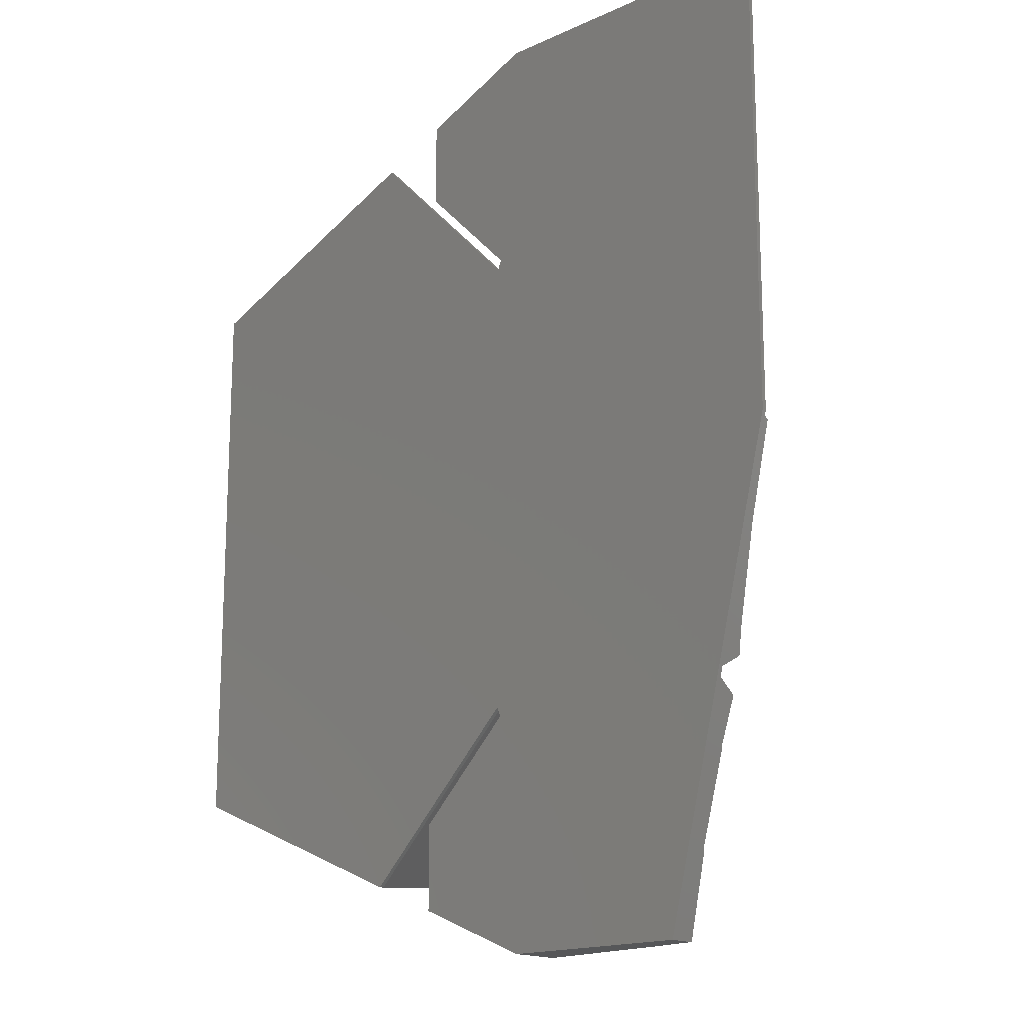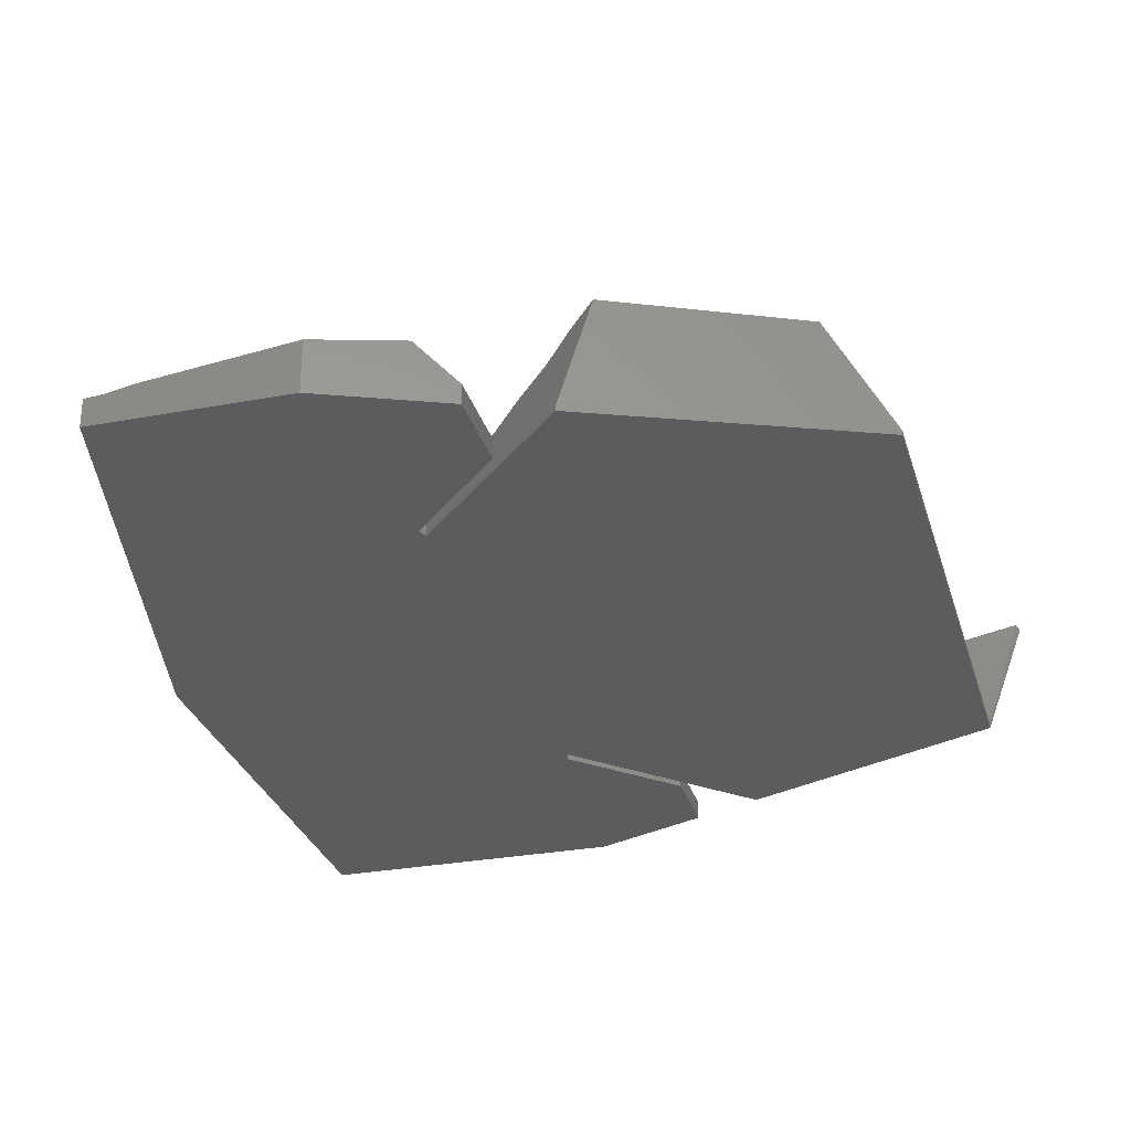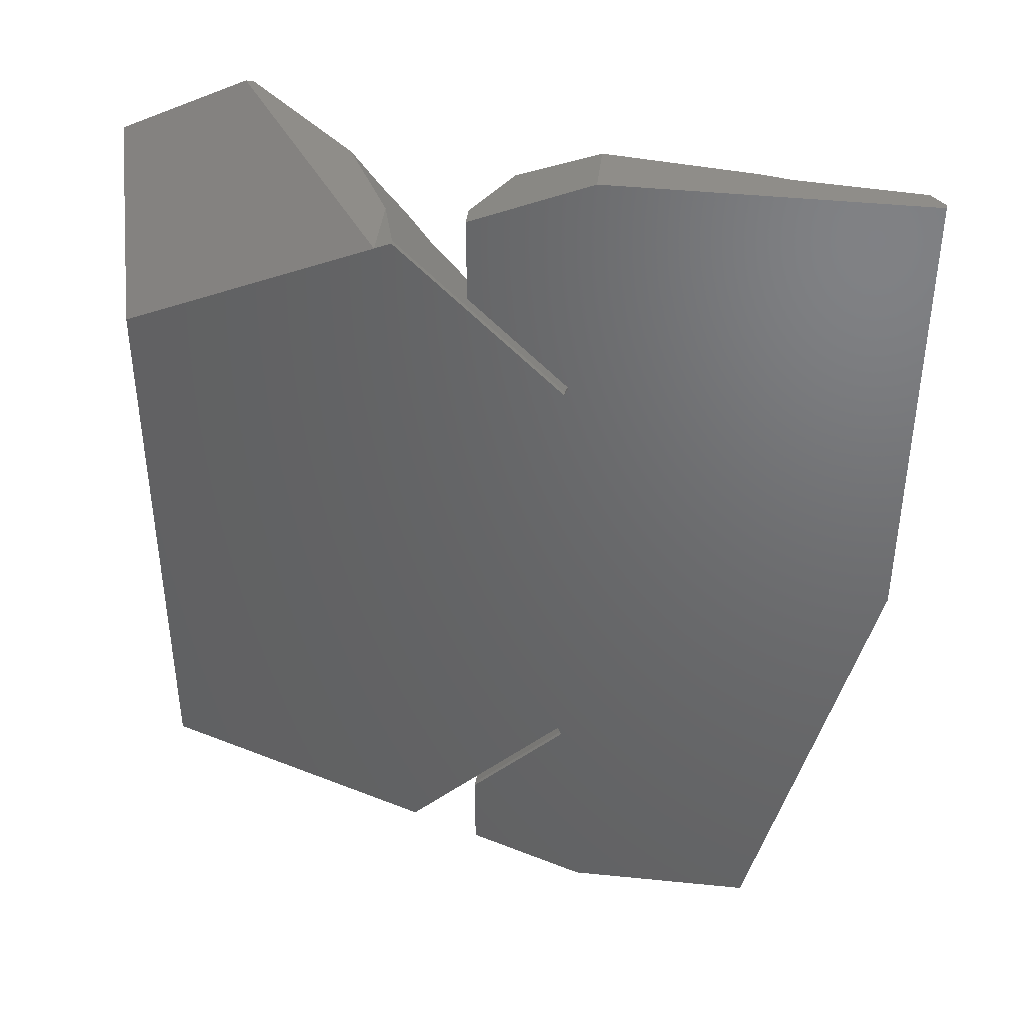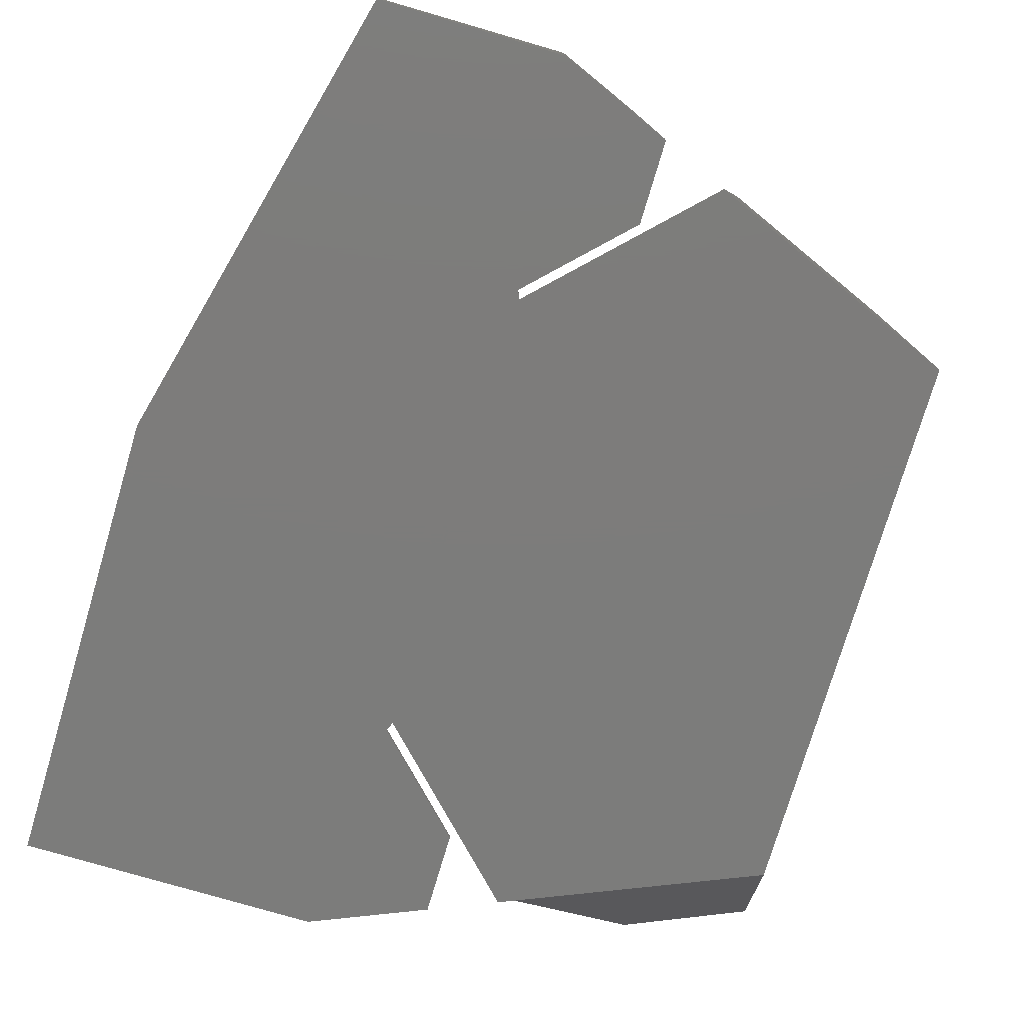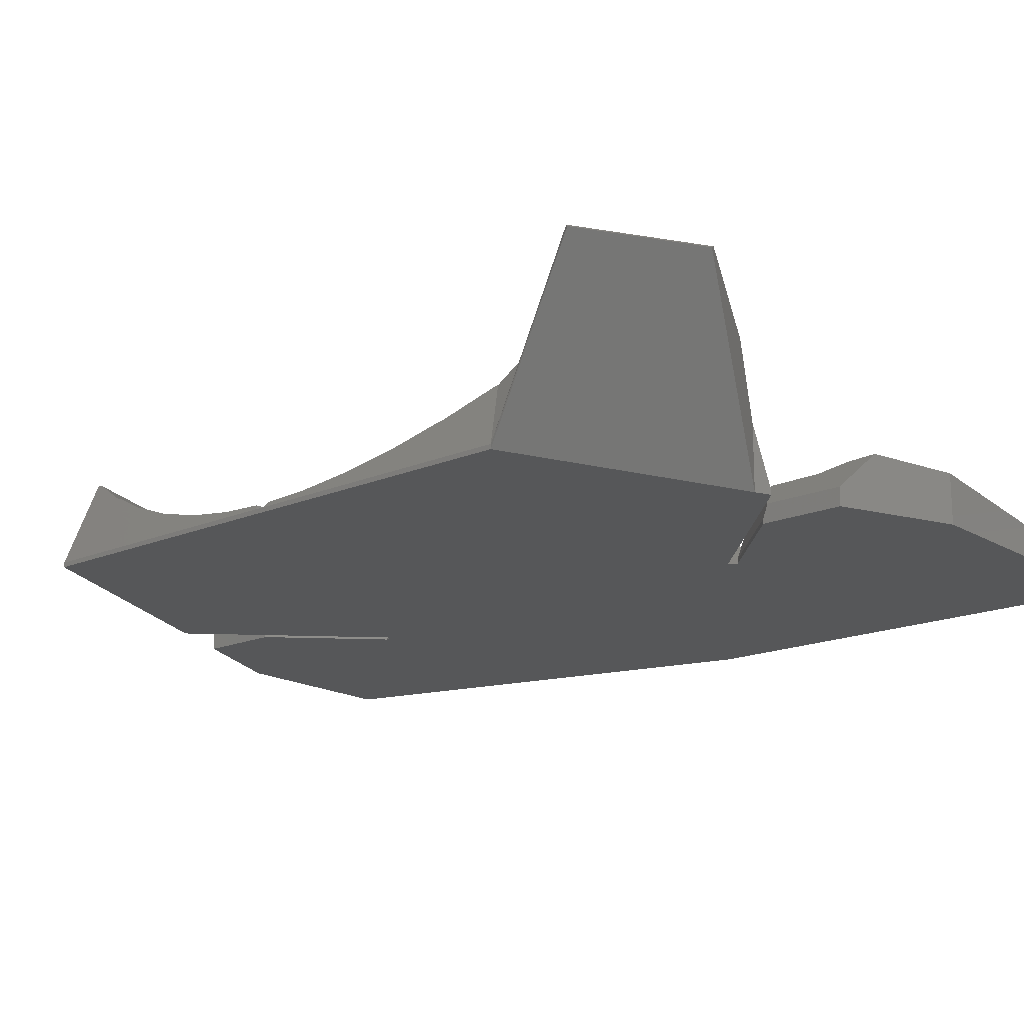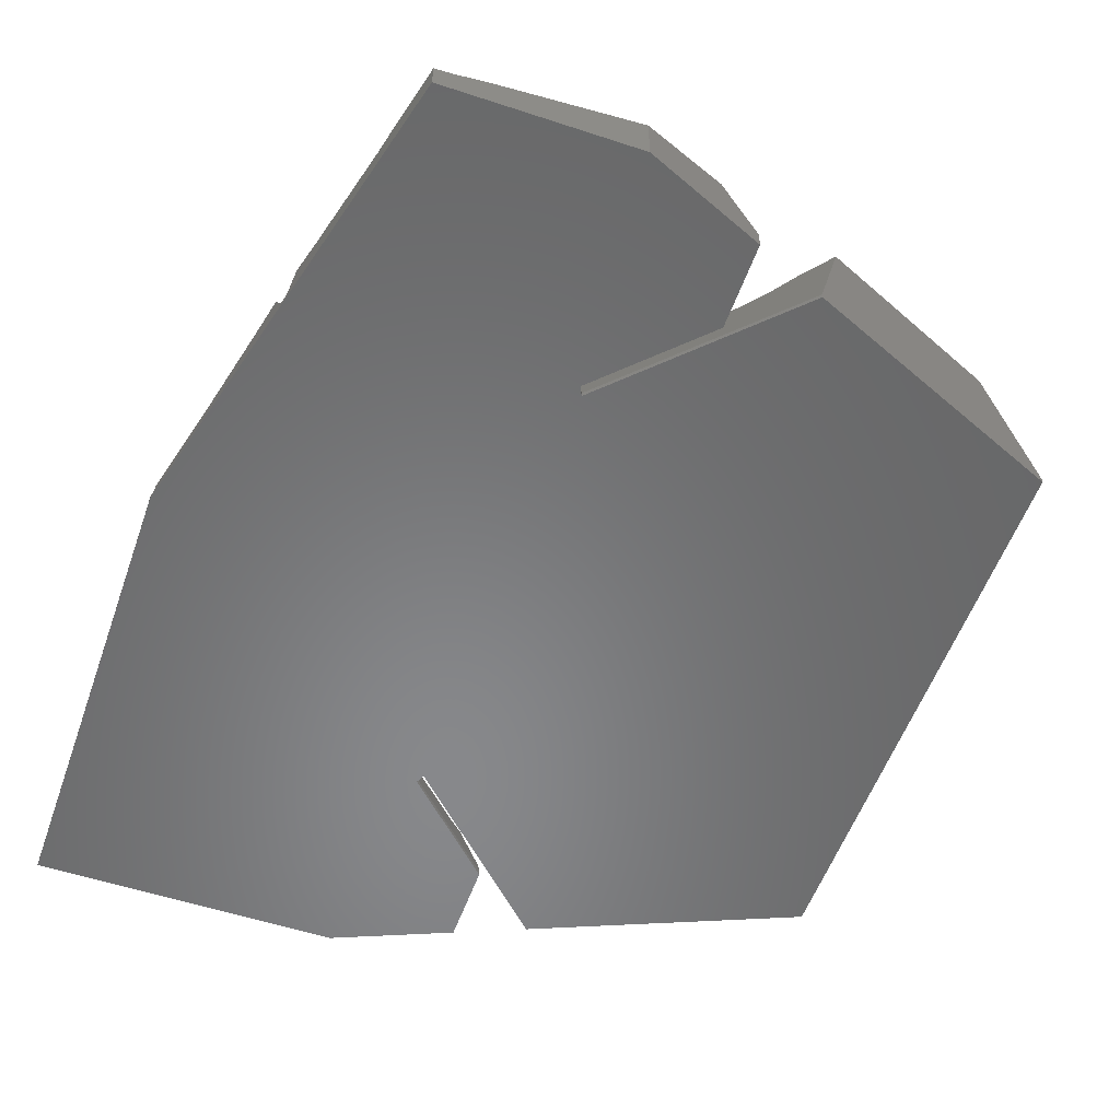
<metadata>
{"format":"stl","ext":"stl","renderer":"f3d","projection":"perspective","resolution":1024,"background":"white","views":[{"elev":-16.6,"azim":-137.2,"up":"+Y"},{"elev":-29.4,"azim":15.5,"up":"+Z"},{"elev":41.4,"azim":-173.0,"up":"+Y"},{"elev":-75.7,"azim":-16.5,"up":"+Z"},{"elev":-17.3,"azim":130.3,"up":"+Z"},{"elev":-54.7,"azim":-19.3,"up":"+Z"}]}
</metadata>
<code>
# stl→obj: 142 verts, 280 faces
v 73.83 -727.1 111.2
v 80 -724.5 100.5
v 73.99 -726.3 110.9
v 75.61 -721.6 108.1
v 77.07 -716.1 105.6
v 78.22 -710.7 103.6
v 79.05 -705.3 102.1
v 80 -695.5 100.5
v 75.7 -721 107.9
v 77.12 -715.7 105.5
v 78.24 -710.4 103.5
v 79.06 -705.1 102.1
v 79.55 -699.9 101.3
v 79.55 -699.8 101.3
v 79.69 -695.3 101
v 80 -695 100.5
v 17.52 -744.5 103.6
v 32.5 -744.5 105.4
v 41.2 -737.9 105.8
v 40.95 -740.9 106.1
v 0 -670 100.5
v 0 -670.5 100.5
v 2.21 -671.3 102.7
v 1.898 -673.1 102.4
v 0.8508 -683.7 101.4
v 0 -694 100.5
v 0.5267 -693.7 101
v 0.86 -683.6 101.4
v 1.933 -672.9 102.4
v 34.79 -669 100.5
v 45 -658.8 100.5
v 35.47 -667 103.9
v 36.16 -666.3 104.1
v 40.82 -661.6 104.1
v 42.31 -659.9 104.7
v 45 -658.2 102
v 0 -644.5 100.5
v 0 -669 100.5
v 1.507 -644.5 102
v 1.29 -650.8 101.8
v 1.31 -650.8 101.8
v 1.68 -661.7 102.2
v 1.694 -661.6 102.2
v 2.298 -667.7 102.8
v 34.61 -671.7 103.5
v 35.21 -670 100.5
v 34.79 -720 100
v 35.21 -719 100
v 34.79 -720 100.5
v 35.21 -719 100.5
v 45 -739.2 100
v 45 -730.2 100
v 45 -739.2 102
v 45 -730.8 102
v 45 -730.2 100.5
v 54.08 -653.6 107
v 54.08 -653.6 100
v 52.35 -652.9 100.5
v 52.35 -652.9 100
v 12.17 -695.3 101
v 55.35 -734.9 111.8
v 52.35 -736.1 100.5
v 52.35 -736.1 100
v 80 -724.5 100
v 0 -694.5 100.5
v 0 -694.5 100
v 0 -644.5 100
v 80 -694 100.5
v 80 -664.5 100.5
v 79.69 -693.7 101
v 79.55 -689.2 101.3
v 79.55 -689.1 101.3
v 79.06 -683.9 102.1
v 79.05 -683.7 102.1
v 78.24 -678.6 103.5
v 78.22 -678.3 103.6
v 77.12 -673.3 105.5
v 77.07 -672.9 105.6
v 75.7 -668 107.9
v 75.61 -667.4 108.1
v 40.95 -648.1 106.1
v 41.2 -651.1 105.8
v 45 -649.8 102
v 42.03 -654 105
v 42.17 -659.2 104.8
v 35.21 -670 100
v 12.17 -693.7 101
v 34.61 -717.3 103.5
v 5.793 -717.7 102.8
v 6.125 -719 100.5
v 45 -658.8 100
v 45 -649.8 100
v 35.47 -722 103.9
v 29.23 -721.7 103.5
v 6.723 -721.4 102.9
v 6.375 -720 100.5
v 29.23 -667.3 103.5
v 32.5 -644.5 105.4
v 32.5 -644.5 100
v 7.886 -726 102.5
v 8.013 -726.6 102.5
v 36.16 -722.7 104.1
v 34.79 -669 100
v 14.28 -744.5 103
v 42.03 -735 105
v 42.17 -729.8 104.8
v 42.31 -729.1 104.7
v 10.3 -735.7 102.3
v 40.82 -727.4 104.1
v 10.46 -736.4 102.5
v 12.5 -744.5 102.9
v 2.673 -705.2 101.3
v 2.717 -705.4 101.4
v 5.329 -715.8 102.5
v 36.79 -719.3 103.9
v 46.26 -727.4 107.4
v 49.87 -730.6 108.7
v 52.57 -732.6 110.6
v 43.7 -725.4 106
v 0.201 -695.3 101
v 39.1 -721.3 104.8
v 39.1 -667.7 104.8
v 43.7 -663.6 106
v 36.79 -669.7 103.9
v 46.26 -661.6 107.4
v 5.246 -715.5 102.4
v 17.52 -644.5 103.6
v 49.87 -658.4 108.7
v 0.125 -695 100.5
v 58.66 -651.6 113.8
v 55.35 -654.1 111.8
v 52.57 -656.4 110.6
v 14.28 -644.5 103
v 80 -664.5 100
v 12.5 -744.5 100
v 32.5 -744.5 100
v 75.67 -662.7 111.1
v 69.34 -646.9 118.4
v 82.94 -653.2 117.7
v 70.04 -646.6 118
v 83.34 -652.8 117.3
v 75.55 -663.2 110.9
f 1 2 3
f 4 3 2
f 5 4 2
f 6 5 2
f 7 6 2
f 8 7 2
f 9 4 5
f 10 5 6
f 11 6 7
f 12 7 8
f 13 12 8
f 14 13 8
f 15 14 8
f 16 15 8
f 17 18 19
f 20 19 18
f 21 22 23
f 24 23 22
f 25 24 22
f 26 25 22
f 27 25 26
f 28 24 25
f 29 23 24
f 30 31 32
f 33 32 31
f 34 33 31
f 35 34 31
f 36 35 31
f 37 38 39
f 40 39 38
f 41 39 40
f 40 42 43
f 44 42 38
f 40 38 42
f 45 46 23
f 21 23 46
f 47 48 49
f 50 49 48
f 51 52 53
f 54 53 52
f 55 54 52
f 56 57 58
f 59 58 57
f 60 14 15
f 55 52 49
f 47 49 52
f 61 62 1
f 2 1 62
f 63 2 62
f 64 2 63
f 65 26 66
f 67 66 26
f 22 67 26
f 21 67 22
f 38 67 21
f 37 67 38
f 68 69 70
f 71 70 69
f 72 71 69
f 73 72 69
f 74 73 69
f 75 74 69
f 76 75 69
f 77 76 69
f 78 77 69
f 79 78 69
f 80 79 69
f 62 50 63
f 48 63 50
f 81 82 83
f 84 83 82
f 85 83 84
f 35 83 85
f 36 83 35
f 46 58 86
f 59 86 58
f 27 87 25
f 72 25 87
f 71 72 87
f 88 89 50
f 90 50 89
f 91 92 31
f 36 31 92
f 83 36 92
f 38 21 30
f 46 30 21
f 71 87 70
f 93 49 94
f 95 94 49
f 96 95 49
f 32 97 30
f 44 30 97
f 38 30 44
f 81 83 98
f 99 98 83
f 92 99 83
f 100 101 94
f 102 94 101
f 93 94 102
f 46 86 30
f 103 30 86
f 104 17 105
f 19 105 17
f 20 53 19
f 105 19 53
f 106 105 53
f 107 106 53
f 54 107 53
f 42 44 97
f 101 108 102
f 109 102 108
f 95 100 94
f 108 110 109
f 106 109 110
f 107 109 106
f 110 111 106
f 104 106 111
f 105 106 104
f 112 113 13
f 12 13 113
f 114 89 11
f 88 11 89
f 115 11 88
f 6 11 115
f 116 117 9
f 4 9 117
f 118 61 3
f 1 3 61
f 119 116 5
f 9 5 116
f 120 112 60
f 13 60 112
f 14 60 13
f 115 121 6
f 10 6 121
f 28 73 24
f 74 24 73
f 121 119 10
f 5 10 119
f 24 74 29
f 75 29 74
f 122 77 123
f 78 123 77
f 124 76 122
f 77 122 76
f 123 78 125
f 79 125 78
f 126 114 7
f 11 7 114
f 127 82 98
f 81 98 82
f 29 75 23
f 45 23 75
f 124 45 75
f 76 124 75
f 117 118 4
f 3 4 118
f 125 79 128
f 80 128 79
f 25 72 28
f 73 28 72
f 26 65 68
f 129 68 65
f 16 68 129
f 61 117 62
f 50 62 117
f 118 117 61
f 116 50 117
f 119 50 116
f 121 50 119
f 115 50 121
f 88 50 115
f 70 87 68
f 27 68 87
f 26 68 27
f 60 15 120
f 16 120 15
f 129 120 16
f 113 126 12
f 7 12 126
f 130 56 131
f 132 131 56
f 128 132 56
f 125 128 56
f 123 125 56
f 58 123 56
f 122 123 58
f 124 122 58
f 45 124 58
f 46 45 58
f 30 103 31
f 91 31 103
f 42 97 43
f 33 43 97
f 32 33 97
f 41 85 39
f 133 39 85
f 84 133 85
f 107 54 109
f 102 109 54
f 93 102 54
f 49 93 54
f 55 49 54
f 40 34 41
f 85 41 34
f 35 85 34
f 40 43 34
f 33 34 43
f 133 84 127
f 82 127 84
f 2 64 8
f 134 8 64
f 16 8 134
f 68 16 134
f 69 68 134
f 111 96 135
f 66 135 96
f 108 96 111
f 110 108 111
f 101 96 108
f 100 96 101
f 95 96 100
f 90 66 96
f 126 66 90
f 89 126 90
f 114 126 89
f 112 66 126
f 113 112 126
f 129 66 112
f 120 129 112
f 65 66 129
f 90 96 50
f 49 50 96
f 98 99 127
f 133 127 99
f 39 133 99
f 37 39 99
f 67 37 99
f 18 17 136
f 104 136 17
f 111 136 104
f 135 136 111
f 20 18 53
f 136 53 18
f 51 53 136
f 131 137 130
f 138 130 137
f 139 138 137
f 140 141 57
f 134 57 141
f 128 80 132
f 142 132 80
f 69 134 141
f 139 69 141
f 138 139 140
f 141 140 139
f 132 142 131
f 137 131 142
f 80 69 142
f 139 137 69
f 142 69 137
f 138 140 130
f 57 130 140
f 56 130 57
f 66 67 135
f 99 135 67
f 136 135 99
f 47 136 99
f 51 136 47
f 52 51 47
f 47 103 48
f 86 48 103
f 63 48 86
f 59 63 86
f 64 63 59
f 57 64 59
f 134 64 57
f 92 103 99
f 47 99 103
f 91 103 92

</code>
